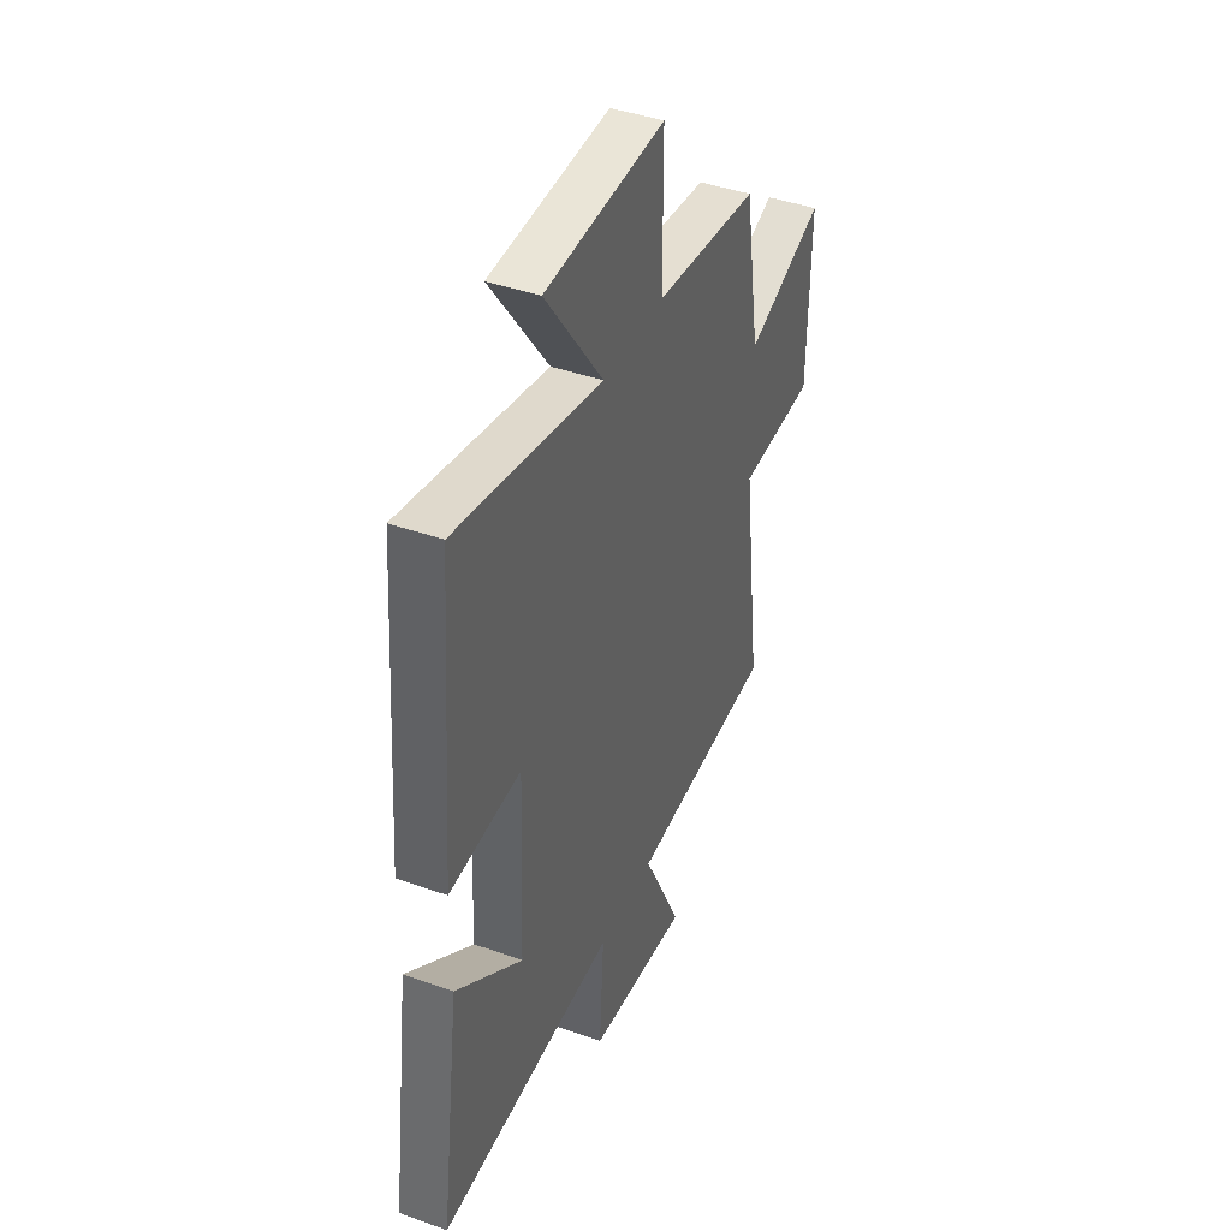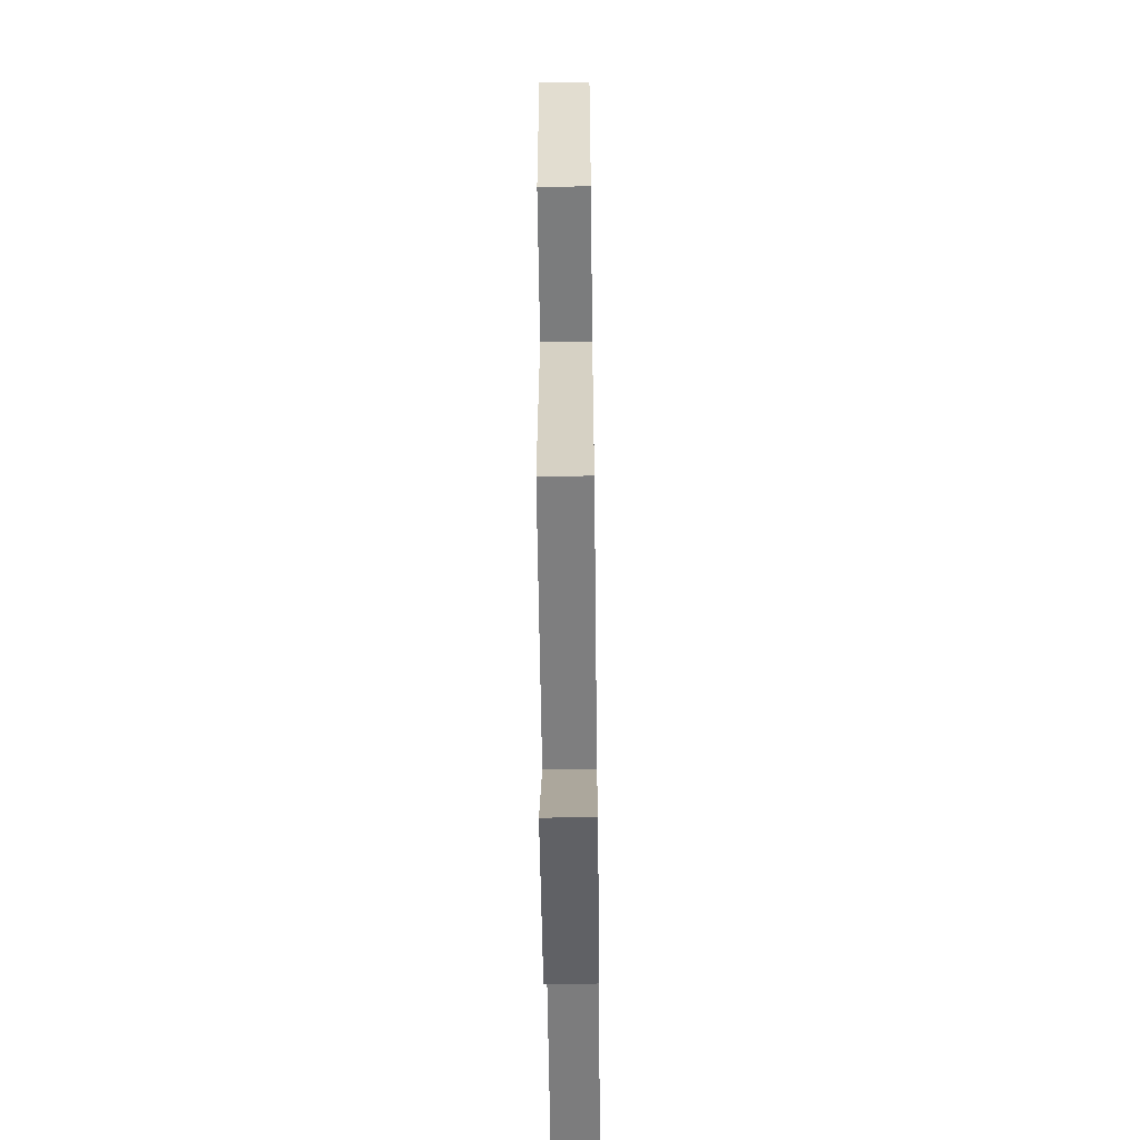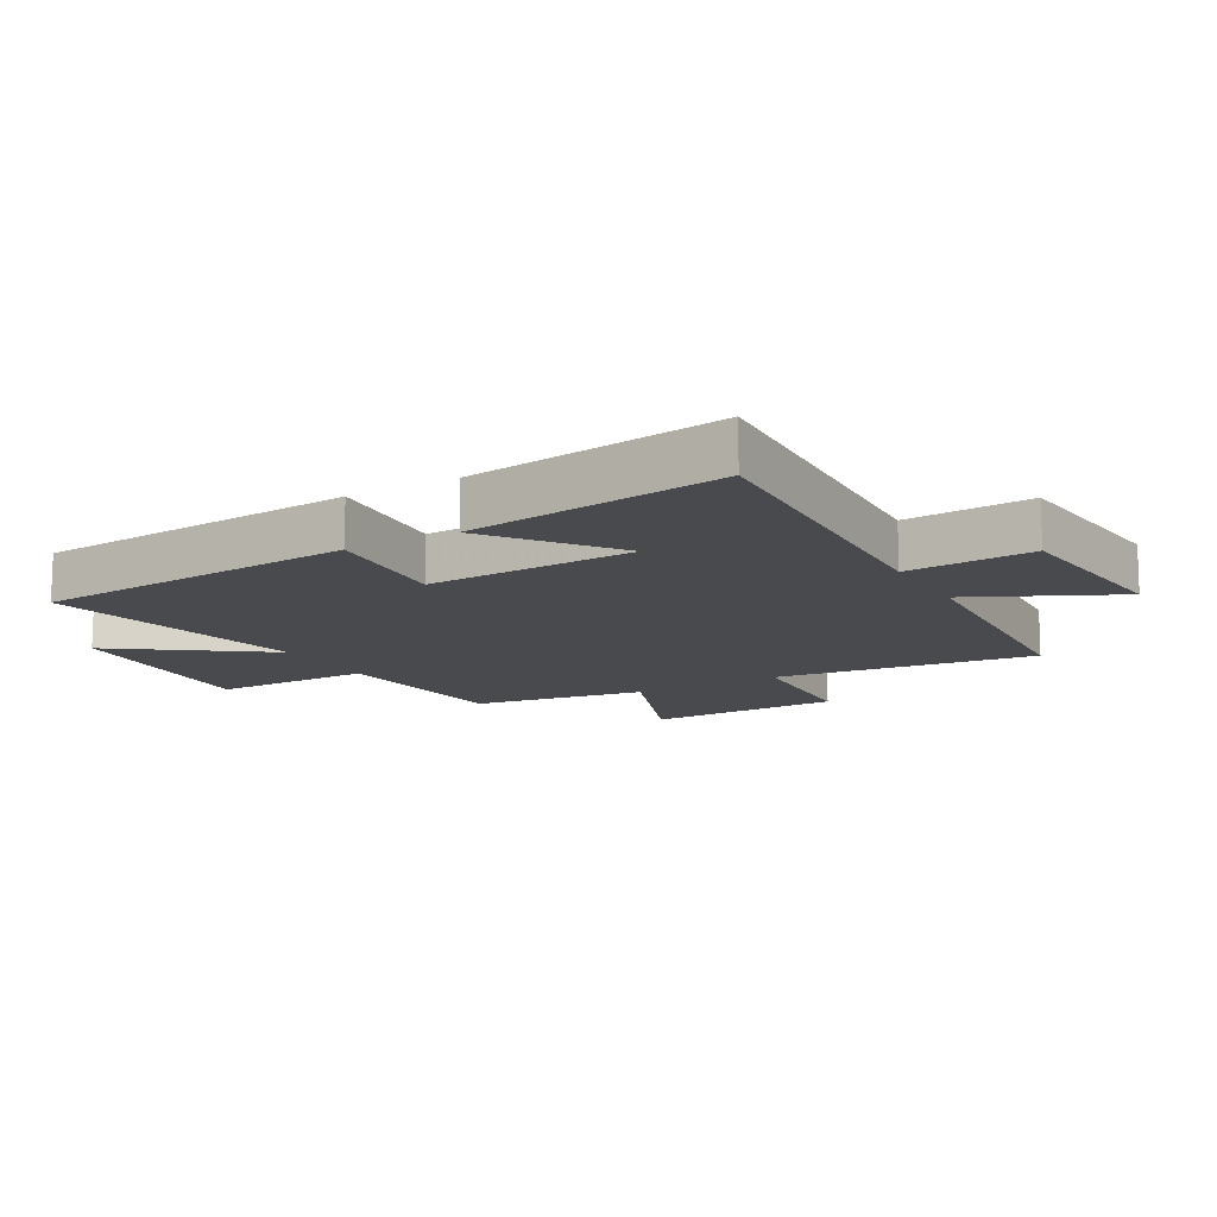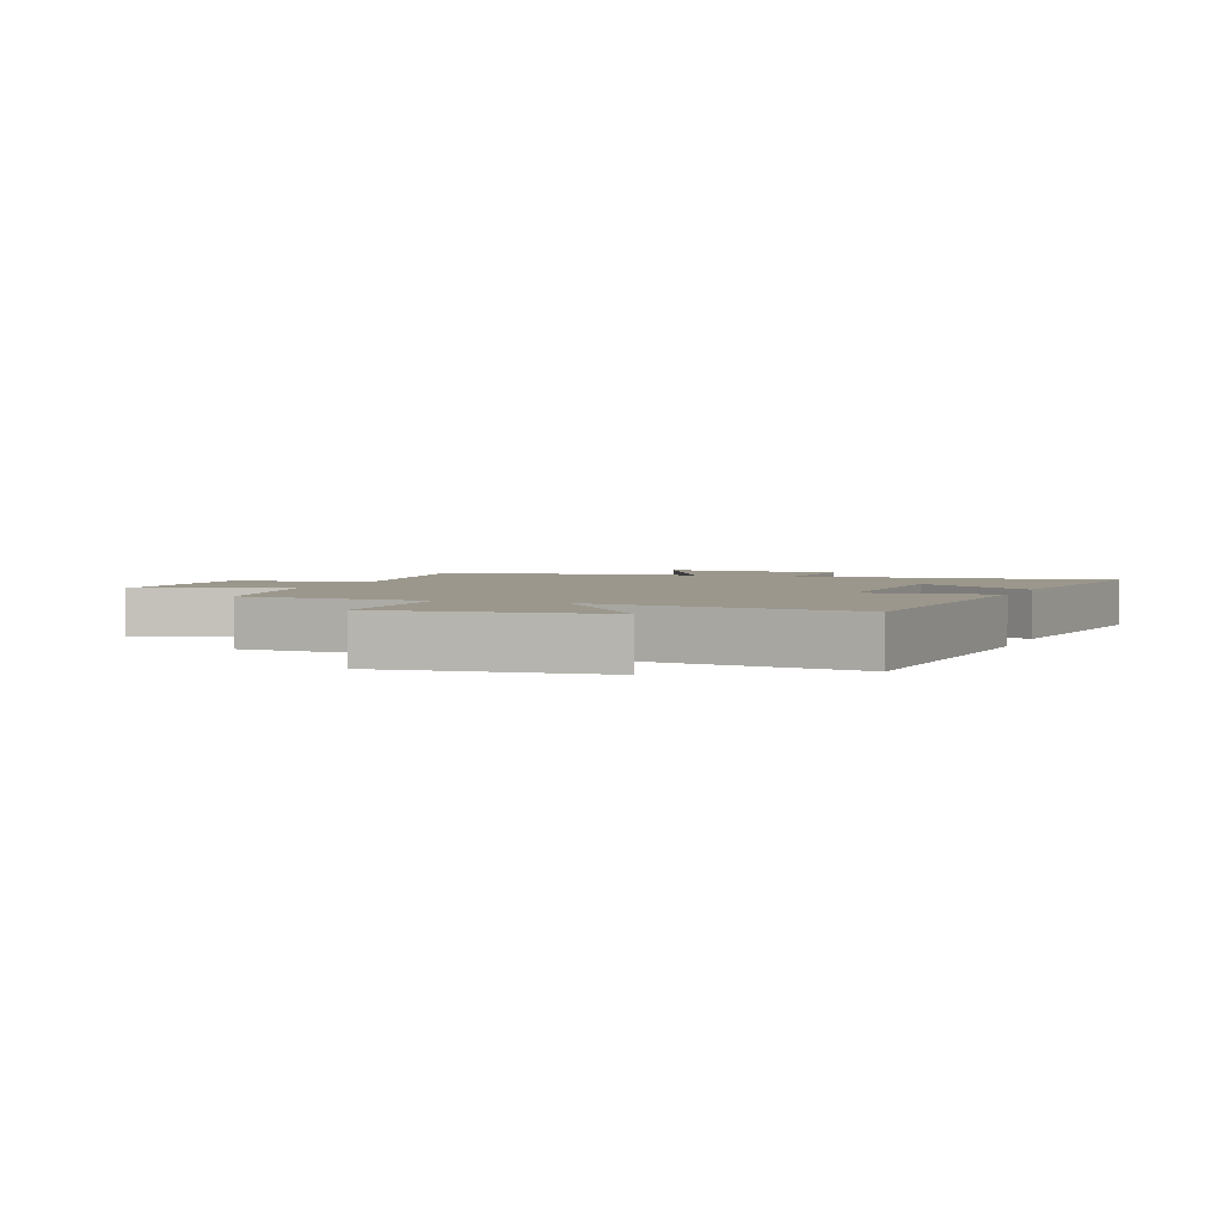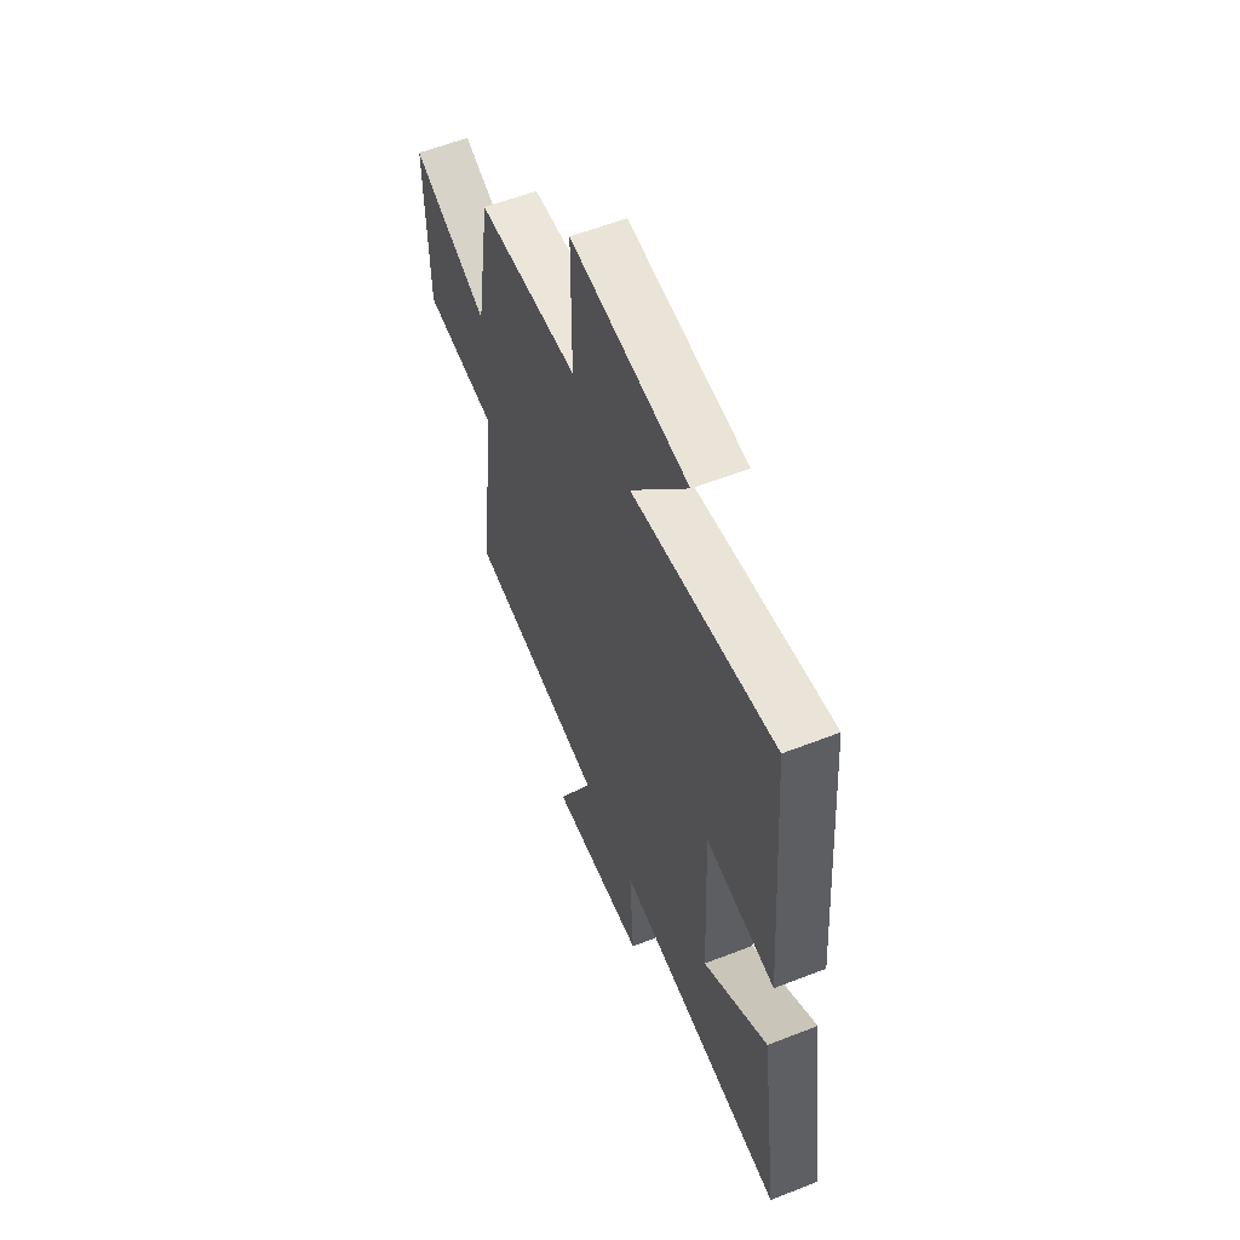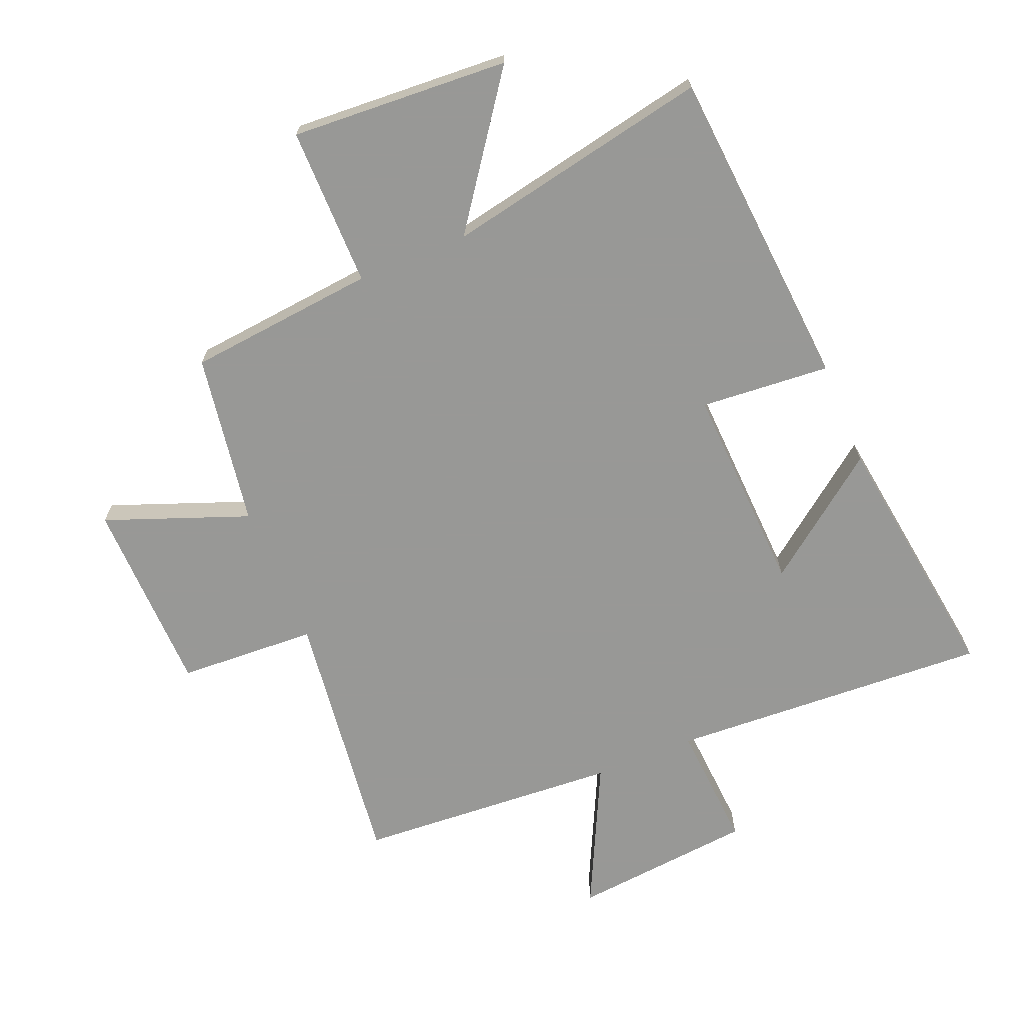
<metadata>
{"format":"obj","ext":"obj","renderer":"f3d","projection":"perspective","resolution":1024,"background":"white","views":[{"elev":41.9,"azim":113.2,"up":"+Z"},{"elev":-55.6,"azim":-89.3,"up":"+Z"},{"elev":-13.0,"azim":119.9,"up":"+Y"},{"elev":2.8,"azim":19.8,"up":"+Y"},{"elev":58.4,"azim":68.0,"up":"+Z"},{"elev":-68.5,"azim":22.6,"up":"+Y"}]}
</metadata>
<code>
v -0.455 0.07 0.47
v -0.151 0.07 0.5
v -0.151 0.07 0.757
v 0.201 0.07 0.735
v 0.031 0.07 0.5
v 0.46 0.07 0.585
v 0.5 0.07 0.062
v 0.291 0.07 0.079
v 0.305 0.07 -0.259
v 0.5 0.07 -0.112
v 0.557 0.07 -0.529
v 0.04 0.07 -0.5
v 0.053 0.07 -0.704
v -0.241 0.07 -0.732
v -0.128 0.07 -0.5
v -0.554 0.07 -0.471
v -0.5 0.07 -0.049
v -0.724 0.07 -0.037
v -0.73 0.07 0.279
v -0.5 0.07 0.191
v -0.455 0 0.47
v -0.151 0 0.5
v -0.151 0 0.757
v 0.201 0 0.735
v 0.031 0 0.5
v 0.46 0 0.585
v 0.5 0 0.062
v 0.291 0 0.079
v 0.305 0 -0.259
v 0.5 0 -0.112
v 0.557 0 -0.529
v 0.04 0 -0.5
v 0.053 0 -0.704
v -0.241 0 -0.732
v -0.128 0 -0.5
v -0.554 0 -0.471
v -0.5 0 -0.049
v -0.724 0 -0.037
v -0.73 0 0.279
v -0.5 0 0.191
f 17 18 19 20
f 17 20 1 2
f 15 16 17 2
f 12 13 14 15
f 12 15 2 3
f 9 10 11 12
f 8 9 12 3
f 5 6 7 8
f 5 8 3
f 3 4 5
f 40 39 38 37
f 22 21 40 37
f 22 37 36 35
f 35 34 33 32
f 23 22 35 32
f 32 31 30 29
f 23 32 29 28
f 28 27 26 25
f 23 28 25
f 25 24 23
f 1 21 22 2
f 2 22 23 3
f 3 23 24 4
f 4 24 25 5
f 5 25 26 6
f 6 26 27 7
f 7 27 28 8
f 8 28 29 9
f 9 29 30 10
f 10 30 31 11
f 11 31 32 12
f 12 32 33 13
f 13 33 34 14
f 14 34 35 15
f 15 35 36 16
f 16 36 37 17
f 17 37 38 18
f 18 38 39 19
f 19 39 40 20
f 20 40 21 1

</code>
